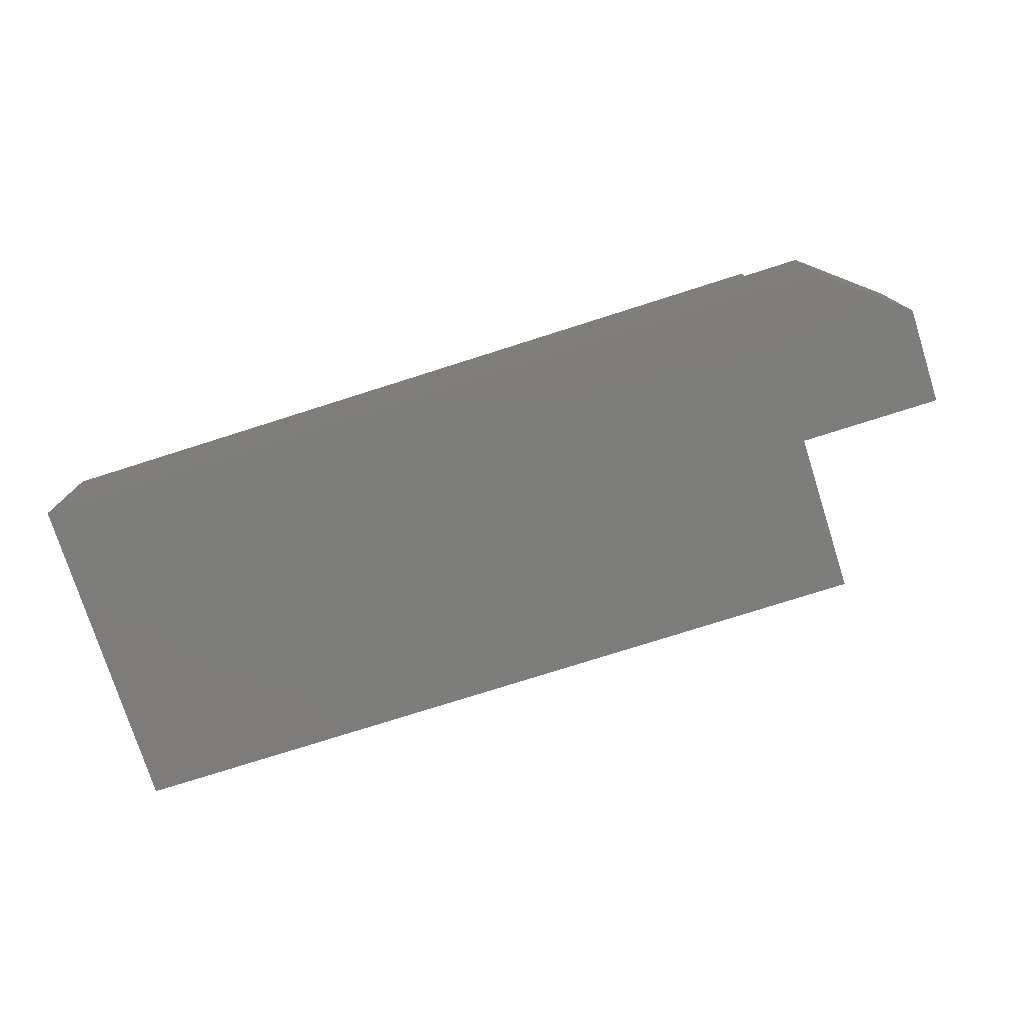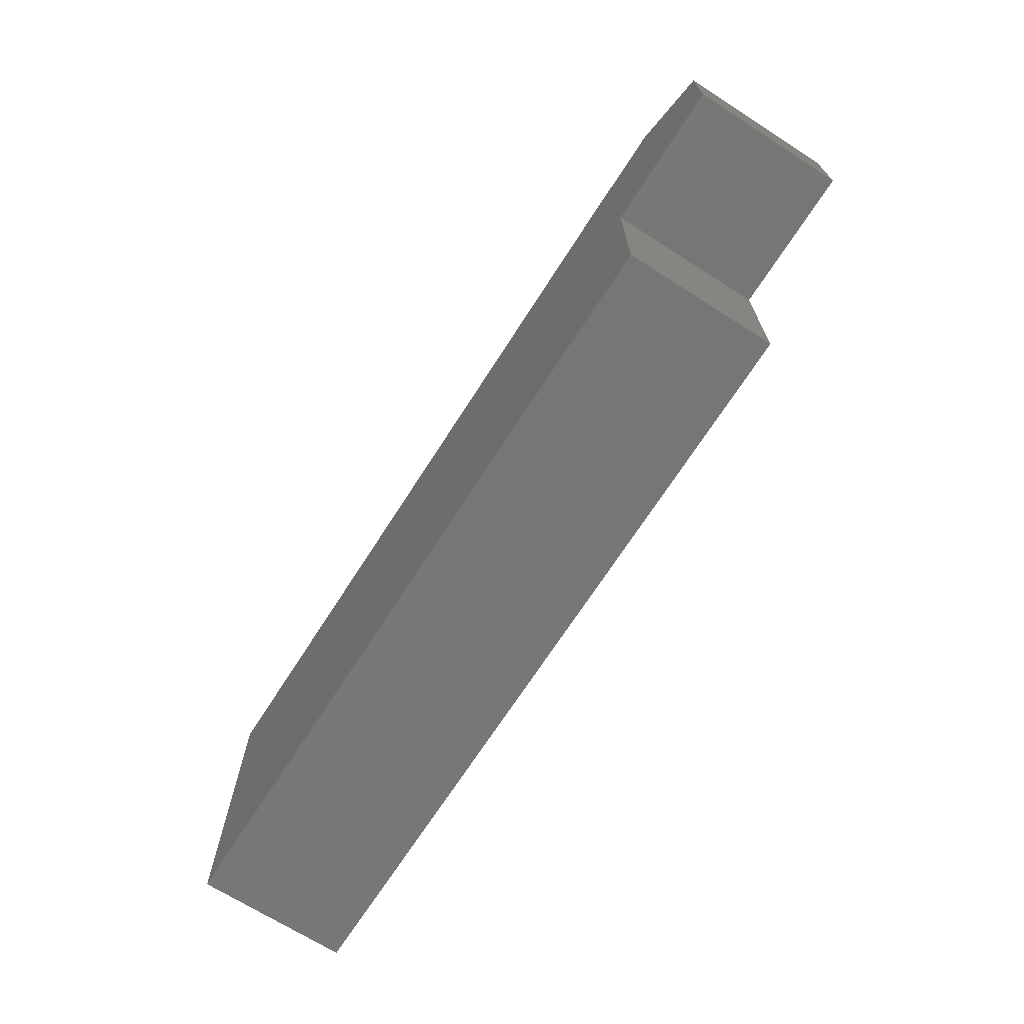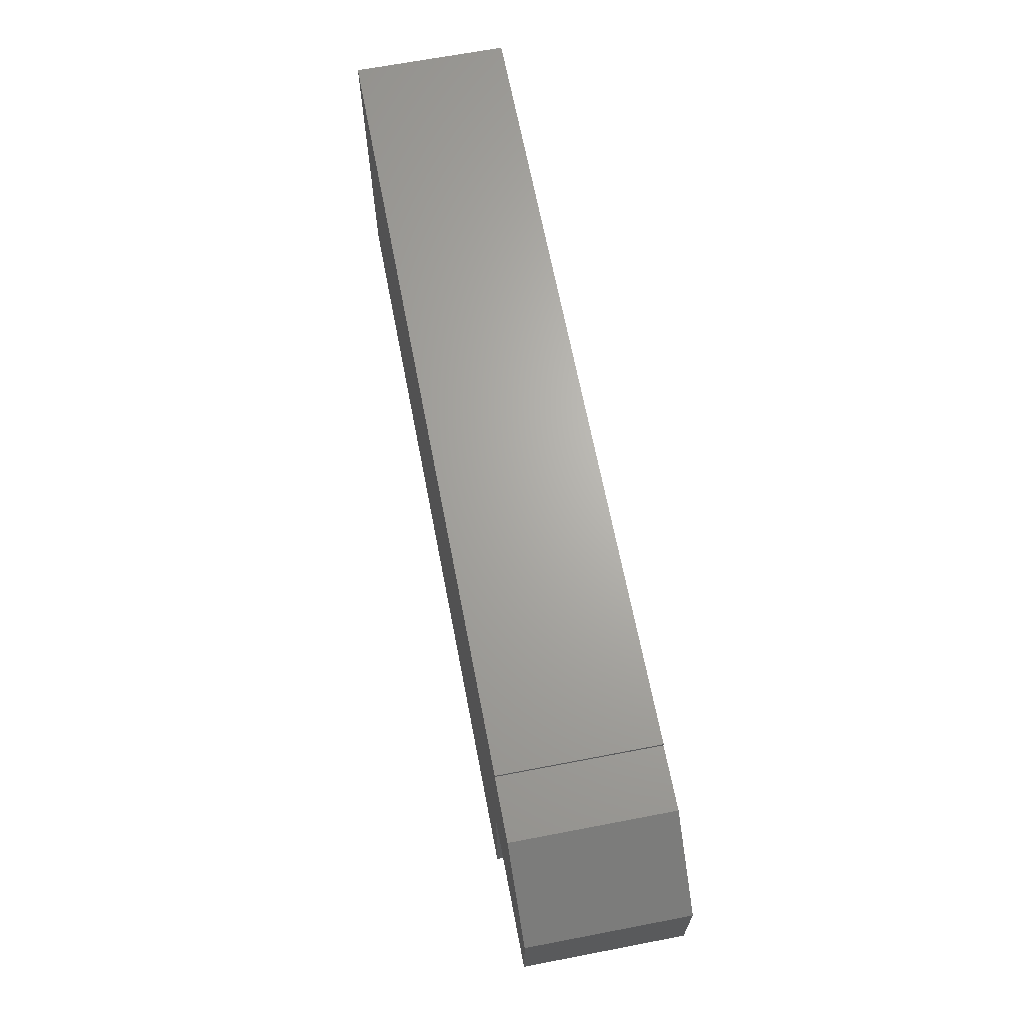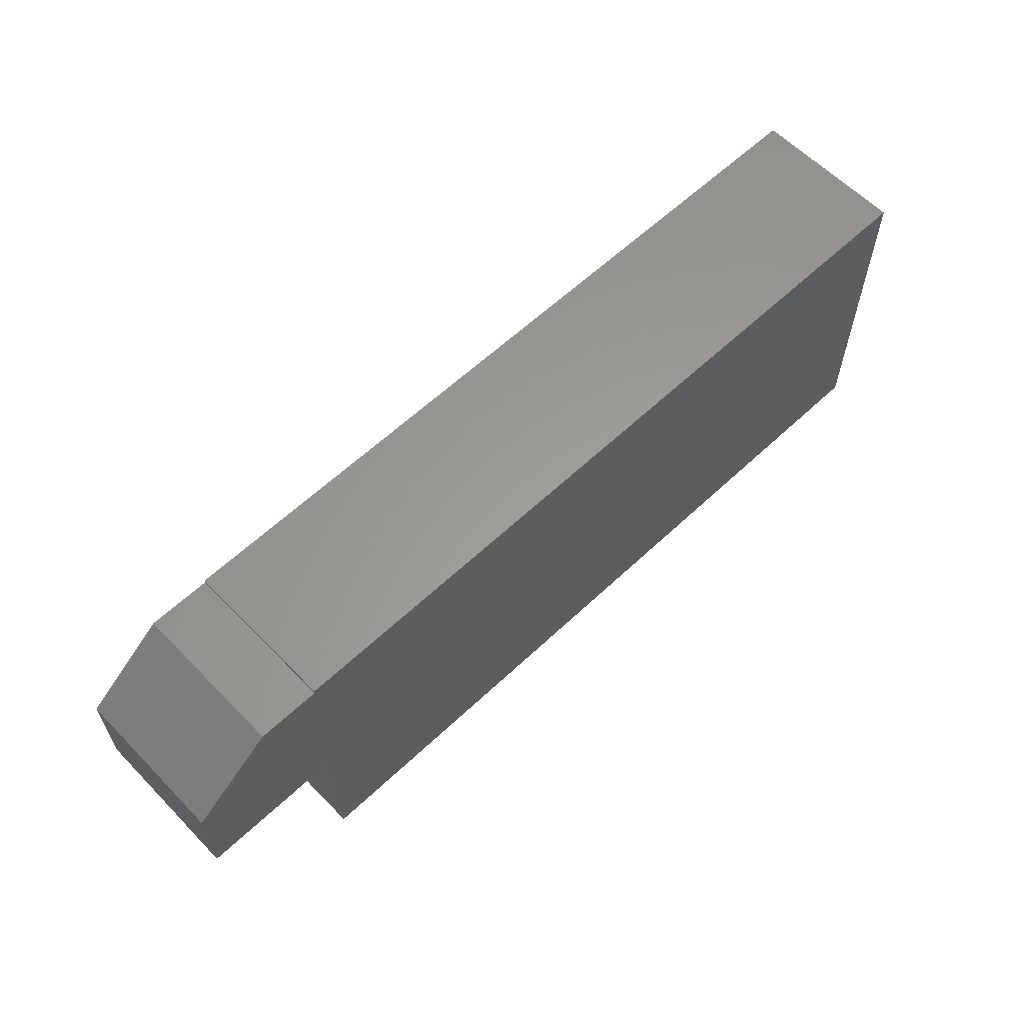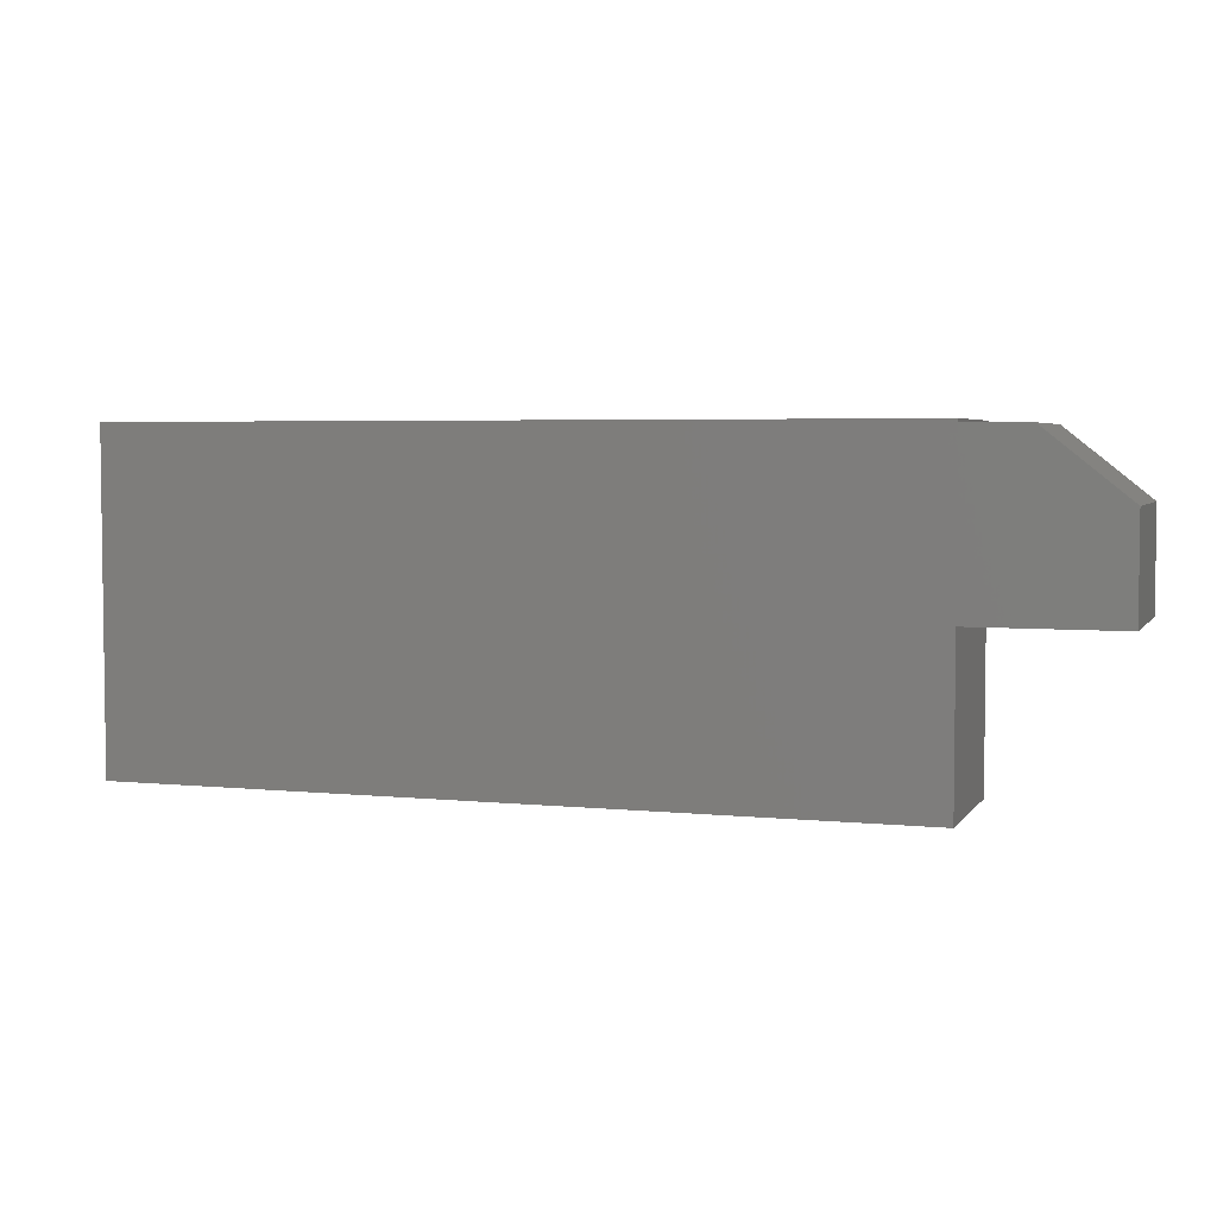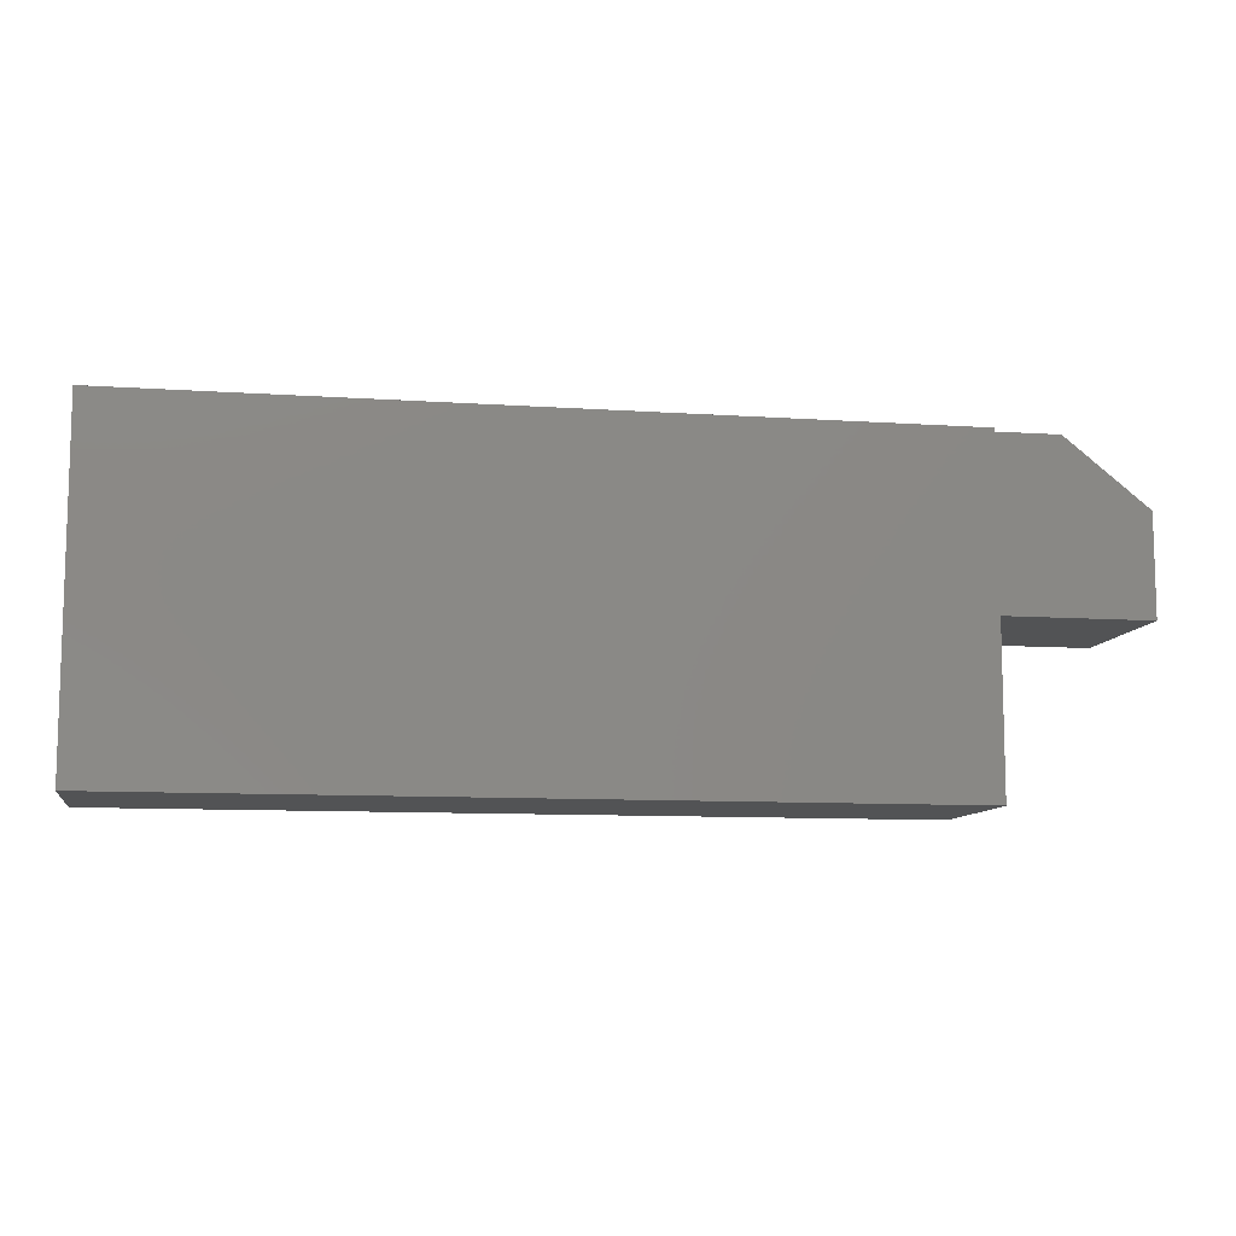
<metadata>
{"format":"stl","ext":"stl","renderer":"f3d","projection":"perspective","resolution":1024,"background":"white","views":[{"elev":-76.5,"azim":17.6,"up":"+Y"},{"elev":-69.2,"azim":57.4,"up":"+Z"},{"elev":66.5,"azim":79.1,"up":"+Z"},{"elev":60.5,"azim":136.1,"up":"+Z"},{"elev":4.2,"azim":18.7,"up":"+Z"},{"elev":-9.8,"azim":-10.0,"up":"+Z"}]}
</metadata>
<code>
# stl→obj: 18 verts, 32 faces
v 0.05839 8.975e-17 0.3125
v 1.914e-17 8.327e-17 0.3125
v 0.05839 -0.1484 0.3125
v 1.914e-17 -0.1484 0.3125
v 0.1365 -0.1484 0.1562
v 0.1365 9.842e-17 0.1562
v 0.1365 -0.1484 0.25
v 0.1365 9.842e-17 0.25
v 9.568e-18 -0.1484 0.1562
v 1.934e-17 -0.1484 0.3158
v -0.75 -0.1484 0.3158
v -0.75 -0.1484 0
v 0 -0.1484 -4.592e-17
v 9.568e-18 8.327e-17 0.1562
v -0.75 2.147e-33 0.3158
v 1.934e-17 8.327e-17 0.3158
v -0.75 0 0
v 0 8.327e-17 -4.592e-17
f 1 2 3
f 3 2 4
f 5 6 7
f 7 6 8
f 7 9 5
f 4 10 11
f 4 11 9
f 4 9 7
f 4 7 3
f 12 13 11
f 11 13 9
f 6 14 8
f 2 1 8
f 2 8 14
f 2 14 15
f 2 15 16
f 17 15 18
f 18 15 14
f 7 8 3
f 3 8 1
f 13 18 9
f 9 18 14
f 4 2 10
f 10 2 16
f 14 6 9
f 9 6 5
f 11 15 12
f 12 15 17
f 10 16 11
f 11 16 15
f 12 17 13
f 13 17 18

</code>
